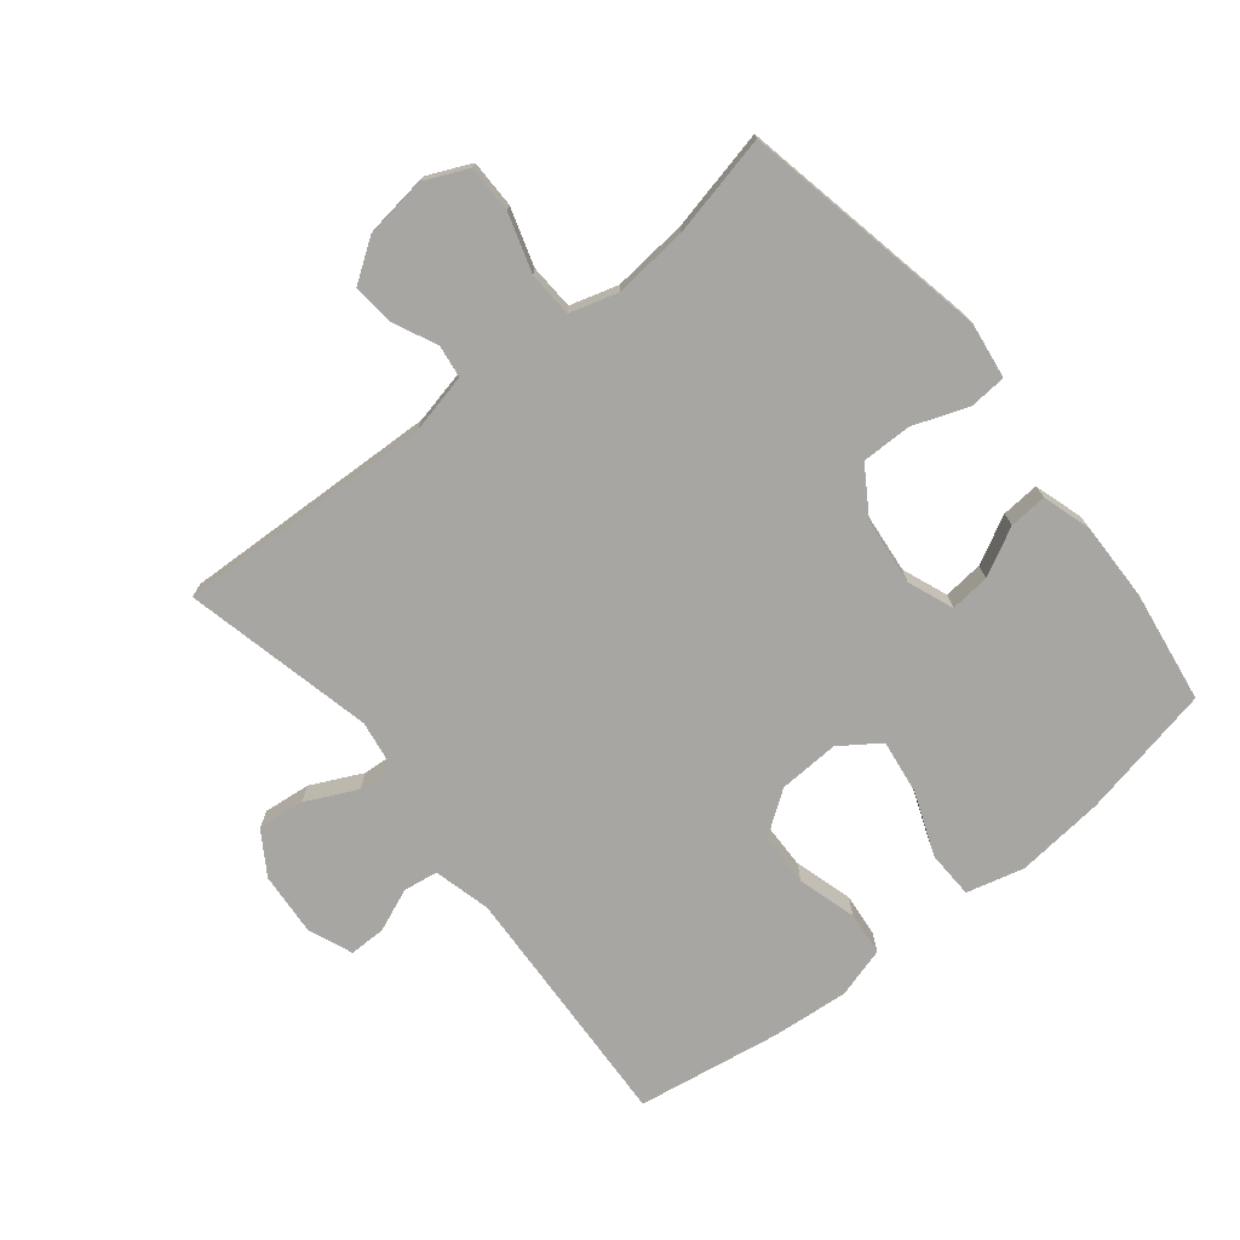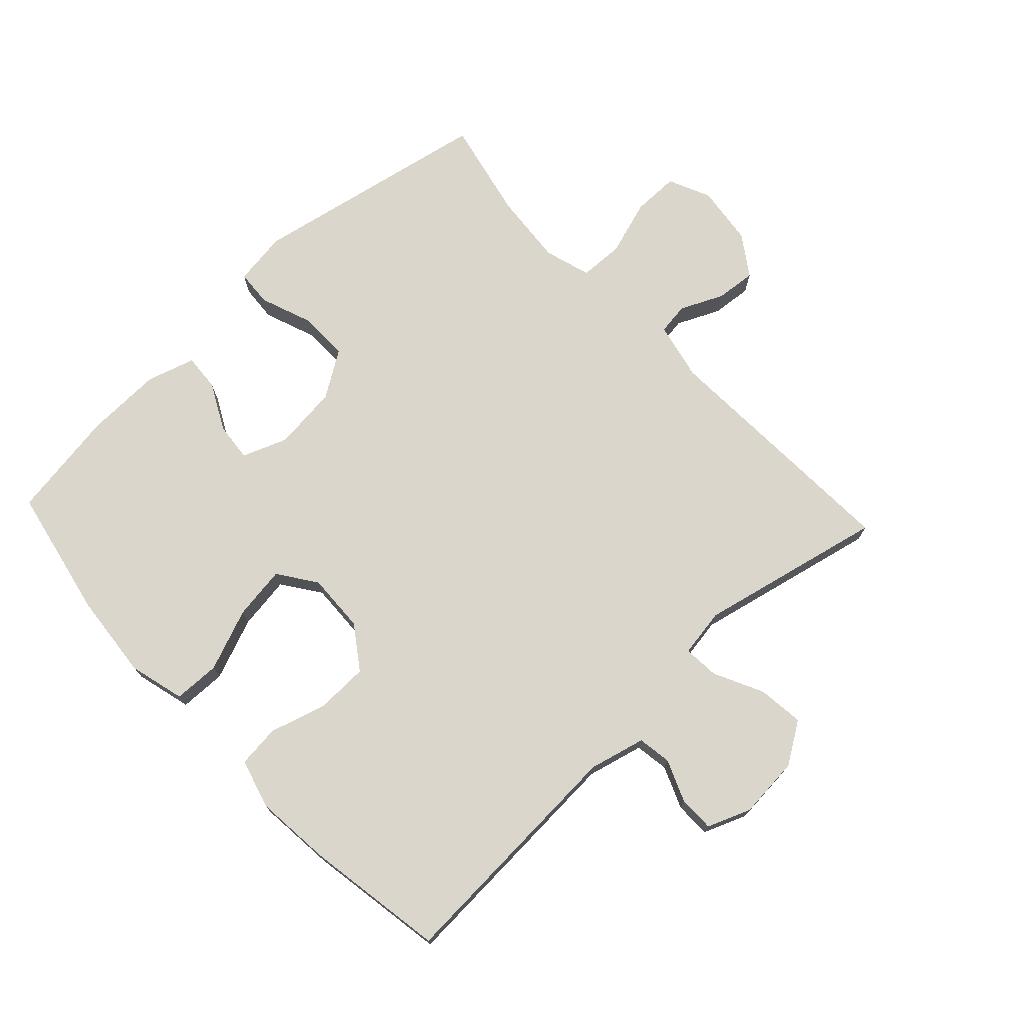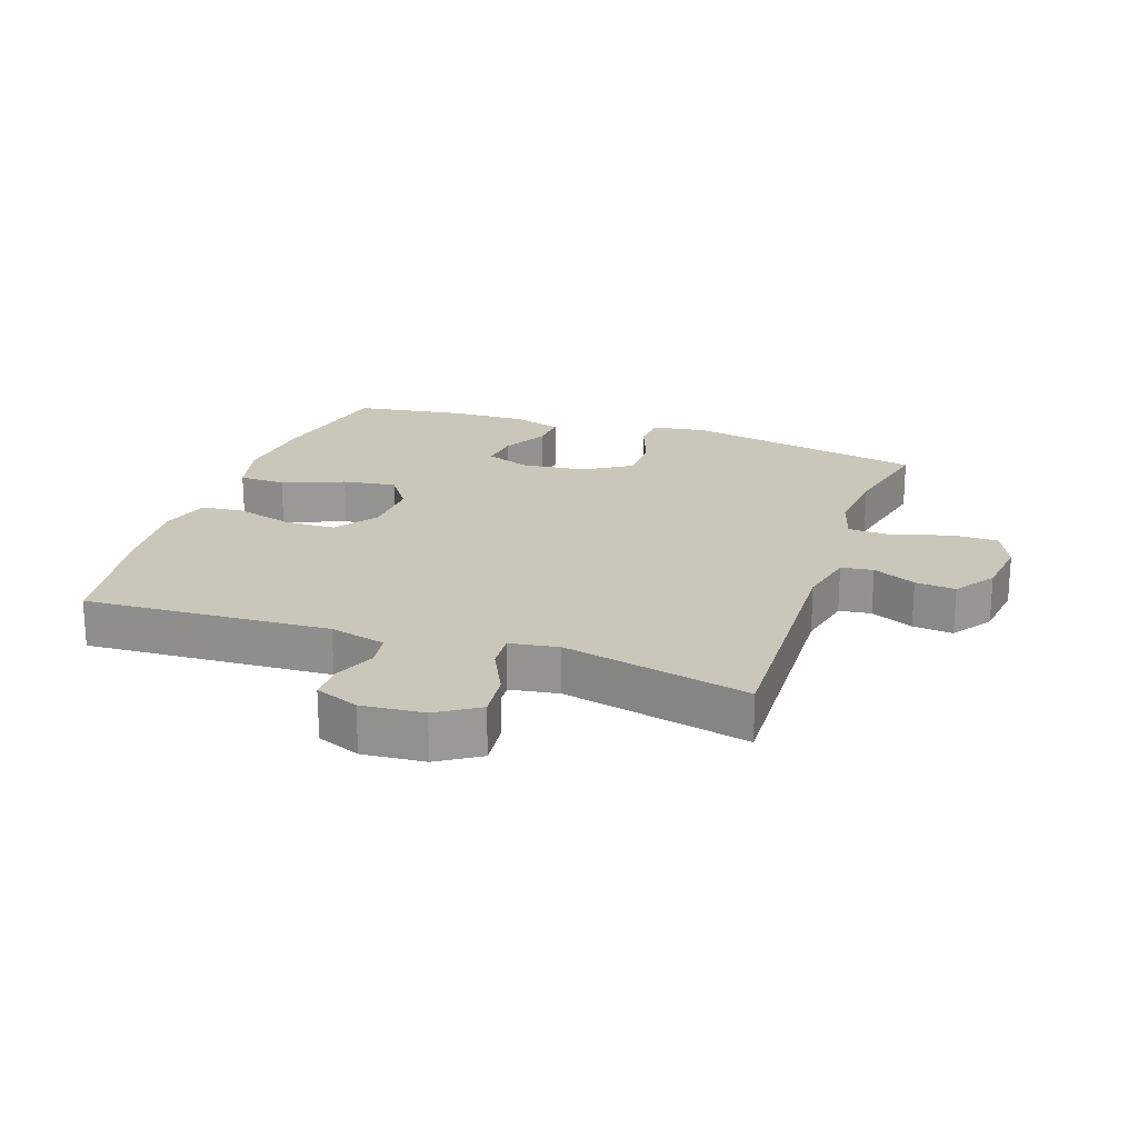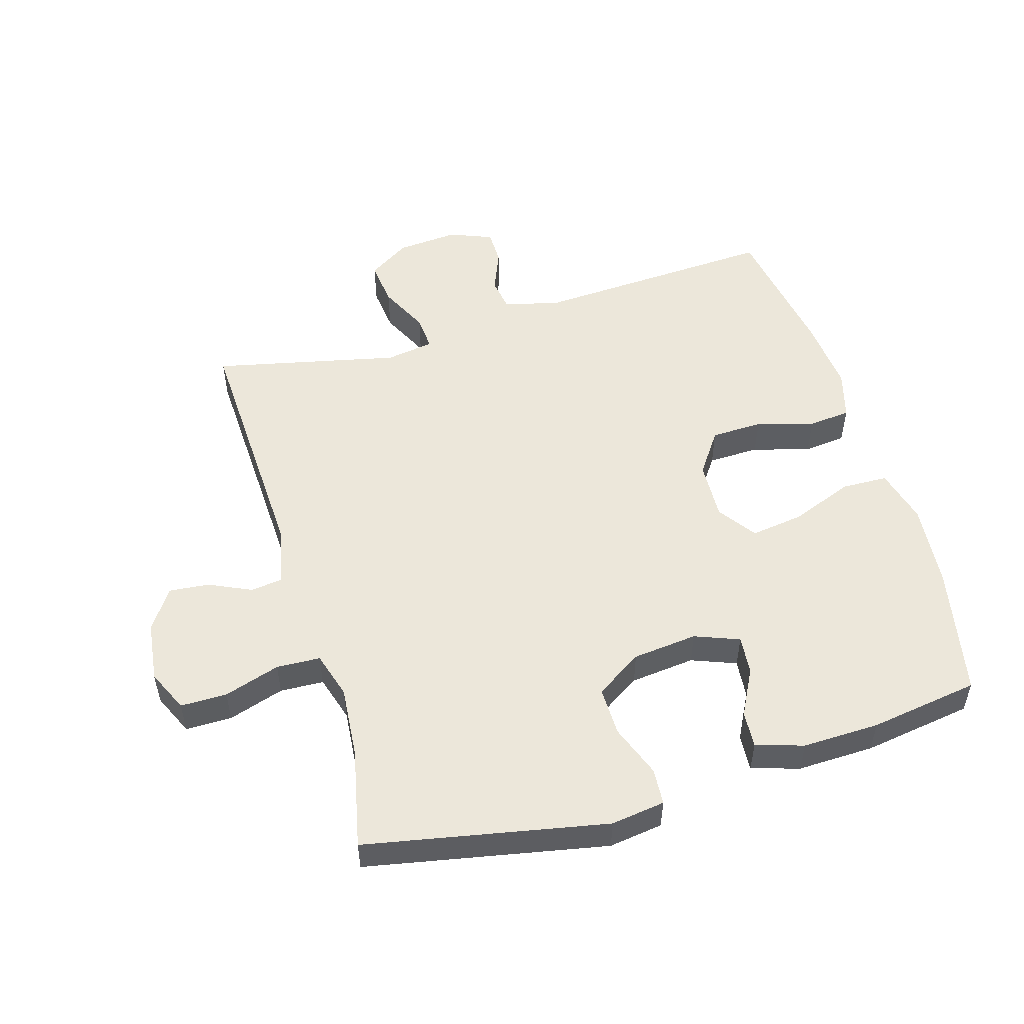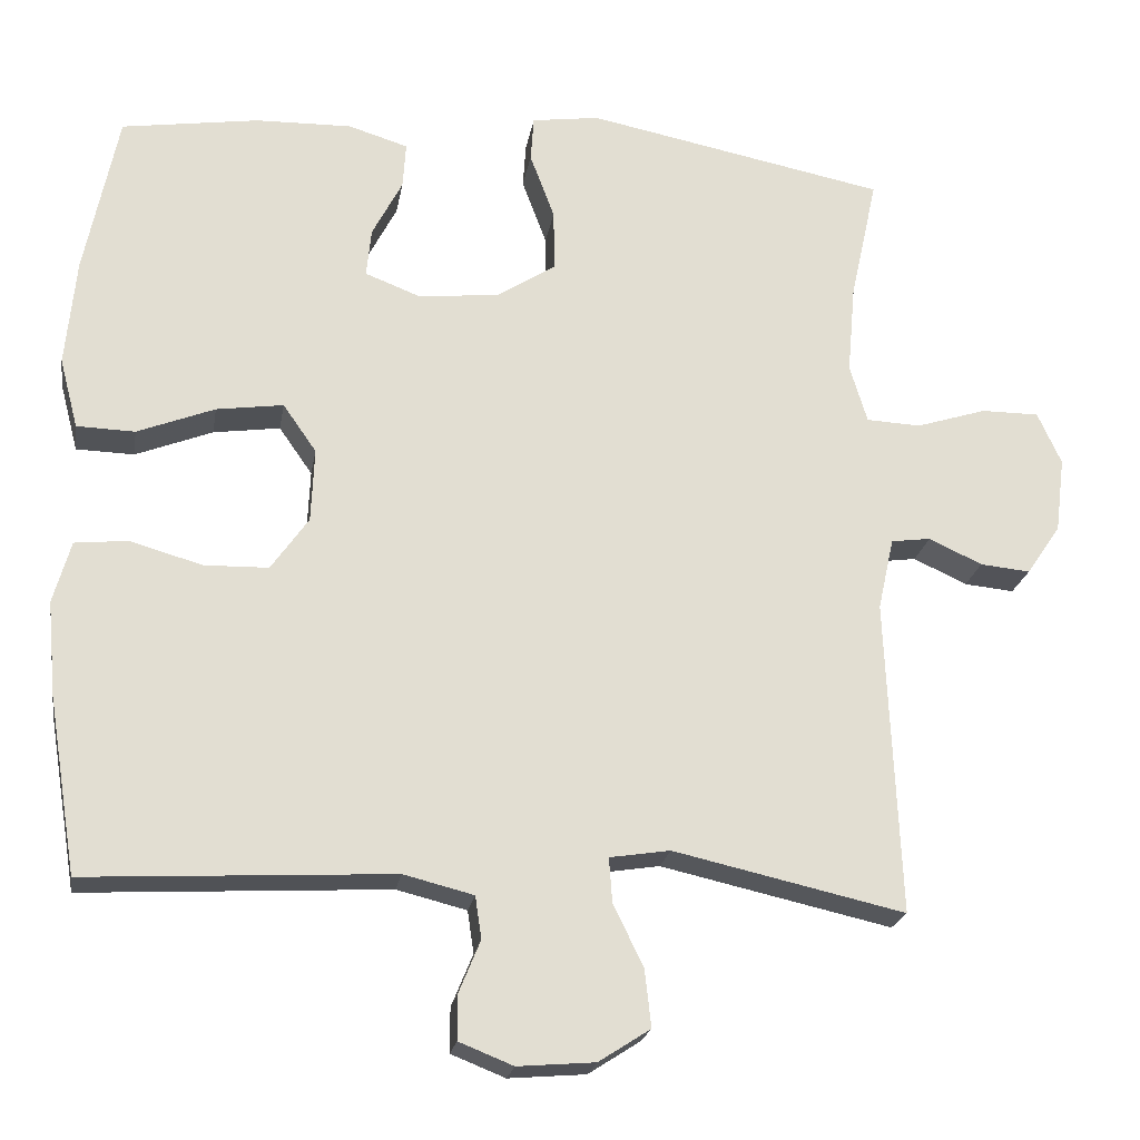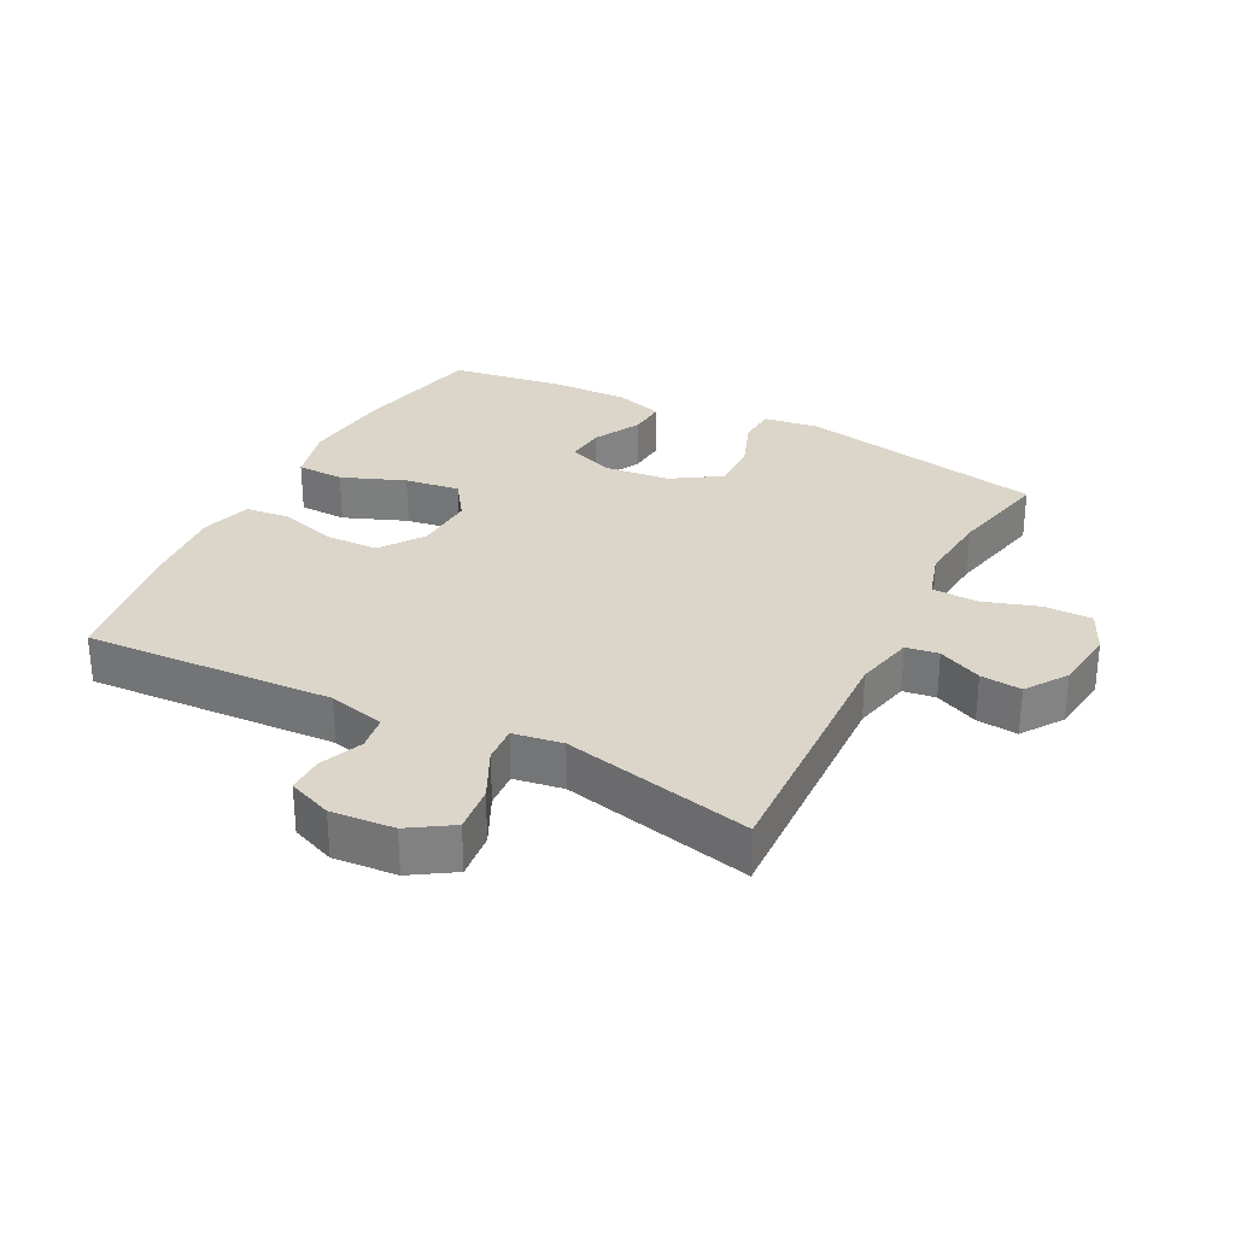
<metadata>
{"format":"obj","ext":"obj","renderer":"f3d","projection":"perspective","resolution":1024,"background":"white","views":[{"elev":-74.1,"azim":-51.0,"up":"+Y"},{"elev":73.6,"azim":136.8,"up":"+Y"},{"elev":21.1,"azim":-160.9,"up":"+Y"},{"elev":52.4,"azim":-16.5,"up":"+Y"},{"elev":-21.8,"azim":170.6,"up":"+Z"},{"elev":29.9,"azim":-152.7,"up":"+Y"}]}
</metadata>
<code>
v 0.5 0.07 0.5
v 0.542 0.07 0.295
v 0.555 0.07 0.16
v 0.532 0.07 0.072
v 0.459 0.07 0.07
v 0.362 0.07 0.108
v 0.278 0.07 0.12
v 0.236 0.07 0.06
v 0.24 0.07 -0.033
v 0.287 0.07 -0.1
v 0.368 0.07 -0.102
v 0.458 0.07 -0.076
v 0.525 0.07 -0.083
v 0.547 0.07 -0.161
v 0.536 0.07 -0.28
v 0.5 0.07 -0.5
v 0.116 0.07 -0.479
v 0.028 0.07 -0.501
v 0.02 0.07 -0.554
v 0.047 0.07 -0.62
v 0.047 0.07 -0.676
v -0.021 0.07 -0.703
v -0.118 0.07 -0.695
v -0.183 0.07 -0.653
v -0.175 0.07 -0.581
v -0.137 0.07 -0.503
v -0.133 0.07 -0.447
v -0.209 0.07 -0.435
v -0.5 0.07 -0.5
v -0.483 0.07 -0.103
v -0.503 0.07 -0.012
v -0.553 0.07 -0.005
v -0.62 0.07 -0.036
v -0.683 0.07 -0.042
v -0.726 0.07 0.021
v -0.738 0.07 0.116
v -0.708 0.07 0.182
v -0.635 0.07 0.182
v -0.547 0.07 0.154
v -0.478 0.07 0.157
v -0.456 0.07 0.23
v -0.466 0.07 0.344
v -0.5 0.07 0.5
v -0.122 0.07 0.574
v -0.037 0.07 0.562
v -0.033 0.07 0.505
v -0.064 0.07 0.422
v -0.065 0.07 0.345
v 0.008 0.07 0.298
v 0.11 0.07 0.287
v 0.18 0.07 0.314
v 0.174 0.07 0.375
v 0.136 0.07 0.448
v 0.132 0.07 0.506
v 0.207 0.07 0.529
v 0.328 0.07 0.526
v 0.5 0 0.5
v 0.542 0 0.295
v 0.555 0 0.16
v 0.532 0 0.072
v 0.459 0 0.07
v 0.362 0 0.108
v 0.278 0 0.12
v 0.236 0 0.06
v 0.24 0 -0.033
v 0.287 0 -0.1
v 0.368 0 -0.102
v 0.458 0 -0.076
v 0.525 0 -0.083
v 0.547 0 -0.161
v 0.536 0 -0.28
v 0.5 0 -0.5
v 0.116 0 -0.479
v 0.028 0 -0.501
v 0.02 0 -0.554
v 0.047 0 -0.62
v 0.047 0 -0.676
v -0.021 0 -0.703
v -0.118 0 -0.695
v -0.183 0 -0.653
v -0.175 0 -0.581
v -0.137 0 -0.503
v -0.133 0 -0.447
v -0.209 0 -0.435
v -0.5 0 -0.5
v -0.483 0 -0.103
v -0.503 0 -0.012
v -0.553 0 -0.005
v -0.62 0 -0.036
v -0.683 0 -0.042
v -0.726 0 0.021
v -0.738 0 0.116
v -0.708 0 0.182
v -0.635 0 0.182
v -0.547 0 0.154
v -0.478 0 0.157
v -0.456 0 0.23
v -0.466 0 0.344
v -0.5 0 0.5
v -0.122 0 0.574
v -0.037 0 0.562
v -0.033 0 0.505
v -0.064 0 0.422
v -0.065 0 0.345
v 0.008 0 0.298
v 0.11 0 0.287
v 0.18 0 0.314
v 0.174 0 0.375
v 0.136 0 0.448
v 0.132 0 0.506
v 0.207 0 0.529
v 0.328 0 0.526
f 52 53 54 55
f 51 52 55 56
f 44 45 46 47
f 42 43 44 47
f 41 42 47 48
f 40 41 48 49
f 36 37 38 39
f 36 39 40
f 35 36 40
f 32 33 34 35
f 31 32 35 40
f 30 31 40 49
f 28 29 30 49
f 23 24 25 26
f 23 26 27
f 22 23 27
f 19 20 21 22
f 18 19 22 27
f 17 18 27
f 11 12 13 14
f 10 11 14 15
f 3 4 5 6
f 3 6 7
f 2 3 7
f 51 56 1 2
f 50 51 2 7
f 49 50 7 8
f 28 49 8 9
f 27 28 9 10
f 16 17 27
f 10 15 16 27
f 111 110 109 108
f 112 111 108 107
f 103 102 101 100
f 103 100 99 98
f 104 103 98 97
f 105 104 97 96
f 95 94 93 92
f 96 95 92
f 96 92 91
f 91 90 89 88
f 96 91 88 87
f 105 96 87 86
f 105 86 85 84
f 82 81 80 79
f 83 82 79
f 83 79 78
f 78 77 76 75
f 83 78 75 74
f 83 74 73
f 70 69 68 67
f 71 70 67 66
f 62 61 60 59
f 63 62 59
f 63 59 58
f 58 57 112 107
f 63 58 107 106
f 64 63 106 105
f 65 64 105 84
f 66 65 84 83
f 83 73 72
f 83 72 71 66
f 1 57 58 2
f 2 58 59 3
f 3 59 60 4
f 4 60 61 5
f 5 61 62 6
f 6 62 63 7
f 7 63 64 8
f 8 64 65 9
f 9 65 66 10
f 10 66 67 11
f 11 67 68 12
f 12 68 69 13
f 13 69 70 14
f 14 70 71 15
f 15 71 72 16
f 16 72 73 17
f 17 73 74 18
f 18 74 75 19
f 19 75 76 20
f 20 76 77 21
f 21 77 78 22
f 22 78 79 23
f 23 79 80 24
f 24 80 81 25
f 25 81 82 26
f 26 82 83 27
f 27 83 84 28
f 28 84 85 29
f 29 85 86 30
f 30 86 87 31
f 31 87 88 32
f 32 88 89 33
f 33 89 90 34
f 34 90 91 35
f 35 91 92 36
f 36 92 93 37
f 37 93 94 38
f 38 94 95 39
f 39 95 96 40
f 40 96 97 41
f 41 97 98 42
f 42 98 99 43
f 43 99 100 44
f 44 100 101 45
f 45 101 102 46
f 46 102 103 47
f 47 103 104 48
f 48 104 105 49
f 49 105 106 50
f 50 106 107 51
f 51 107 108 52
f 52 108 109 53
f 53 109 110 54
f 54 110 111 55
f 55 111 112 56
f 56 112 57 1

</code>
